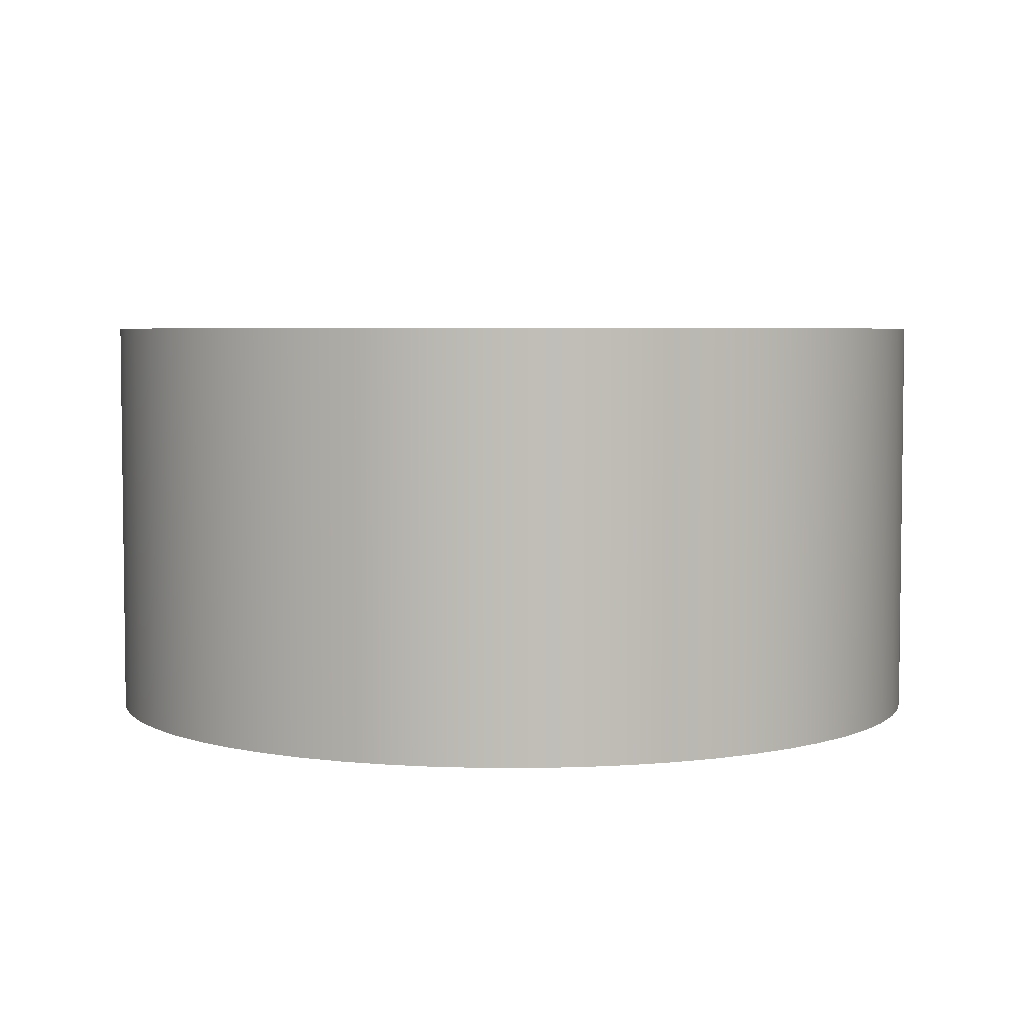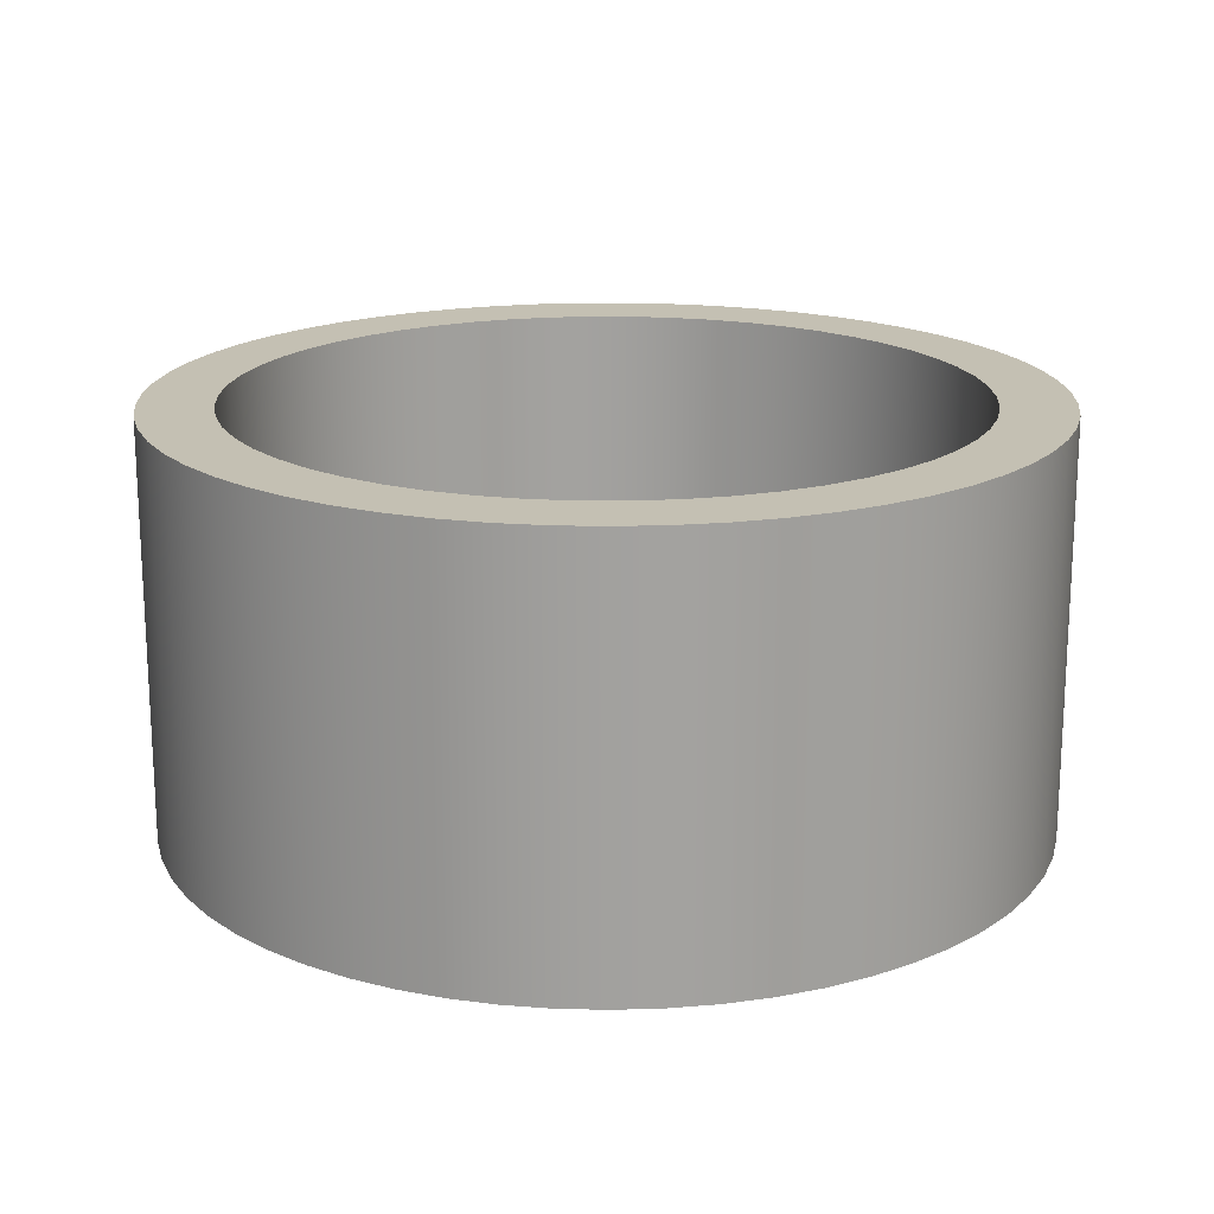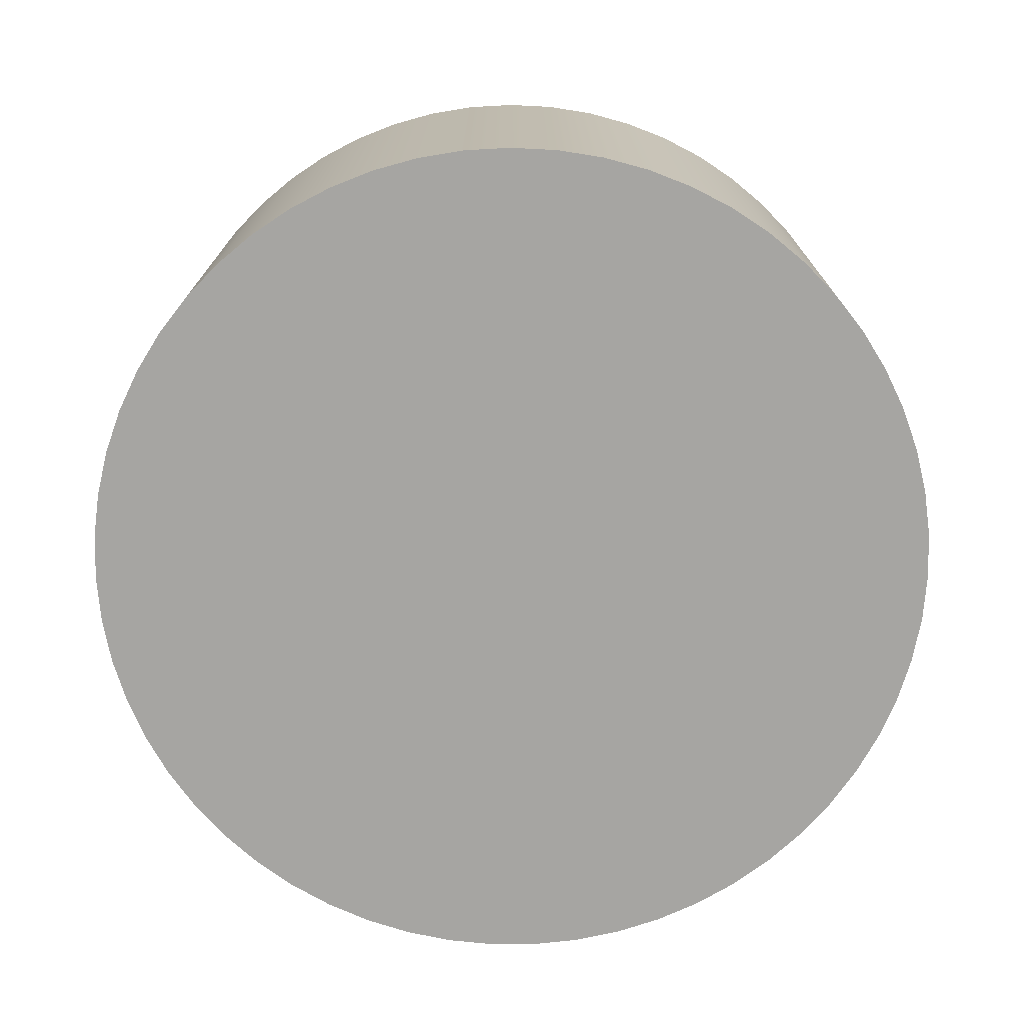
<metadata>
{"format":"obj","ext":"obj","renderer":"f3d","projection":"perspective","resolution":1024,"background":"white","views":[{"elev":4.7,"azim":41.7,"up":"+Y"},{"elev":18.0,"azim":80.5,"up":"+Y"},{"elev":-73.8,"azim":123.7,"up":"+Y"}]}
</metadata>
<code>
v 1.75 1 -2.143e-16
v 1.738 1 0.2032
v 1.703 1 0.4036
v 1.644 1 0.5985
v 1.564 1 0.7854
v 1.462 1 0.9616
v 1.341 1 1.125
v 1.201 1 1.273
v 1.045 1 1.404
v 0.875 1 1.516
v 0.6931 1 1.607
v 0.5019 1 1.676
v 0.3039 1 1.723
v 0.1018 1 1.747
v -0.1018 1 1.747
v -0.3039 1 1.723
v -0.5019 1 1.676
v -0.6931 1 1.607
v -0.875 1 1.516
v -1.045 1 1.404
v -1.201 1 1.273
v -1.341 1 1.125
v -1.462 1 0.9616
v -1.564 1 0.7854
v -1.644 1 0.5985
v -1.703 1 0.4036
v -1.738 1 0.2032
v -1.75 1 0
v -1.738 1 -0.2032
v -1.703 1 -0.4036
v -1.644 1 -0.5985
v -1.564 1 -0.7854
v -1.462 1 -0.9616
v -1.341 1 -1.125
v -1.201 1 -1.273
v -1.045 1 -1.404
v -0.875 1 -1.516
v -0.6931 1 -1.607
v -0.5019 1 -1.676
v -0.3039 1 -1.723
v -0.1018 1 -1.747
v 0.1018 1 -1.747
v 0.3039 1 -1.723
v 0.5019 1 -1.676
v 0.6931 1 -1.607
v 0.875 1 -1.516
v 1.045 1 -1.404
v 1.201 1 -1.273
v 1.341 1 -1.125
v 1.462 1 -0.9616
v 1.564 1 -0.7854
v 1.644 1 -0.5985
v 1.703 1 -0.4036
v 1.738 1 -0.2032
v 1.75 2 -2.143e-16
v 1.738 2 -0.2032
v 1.703 2 -0.4036
v 1.644 2 -0.5985
v 1.564 2 -0.7854
v 1.462 2 -0.9616
v 1.341 2 -1.125
v 1.201 2 -1.273
v 1.045 2 -1.404
v 0.875 2 -1.516
v 0.6931 2 -1.607
v 0.5019 2 -1.676
v 0.3039 2 -1.723
v 0.1018 2 -1.747
v -0.1018 2 -1.747
v -0.3039 2 -1.723
v -0.5019 2 -1.676
v -0.6931 2 -1.607
v -0.875 2 -1.516
v -1.045 2 -1.404
v -1.201 2 -1.273
v -1.341 2 -1.125
v -1.462 2 -0.9616
v -1.564 2 -0.7854
v -1.644 2 -0.5985
v -1.703 2 -0.4036
v -1.738 2 -0.2032
v -1.75 2 0
v -1.738 2 0.2032
v -1.703 2 0.4036
v -1.644 2 0.5985
v -1.564 2 0.7854
v -1.462 2 0.9616
v -1.341 2 1.125
v -1.201 2 1.273
v -1.045 2 1.404
v -0.875 2 1.516
v -0.6931 2 1.607
v -0.5019 2 1.676
v -0.3039 2 1.723
v -0.1018 2 1.747
v 0.1018 2 1.747
v 0.3039 2 1.723
v 0.5019 2 1.676
v 0.6931 2 1.607
v 0.875 2 1.516
v 1.045 2 1.404
v 1.201 2 1.273
v 1.341 2 1.125
v 1.462 2 0.9616
v 1.564 2 0.7854
v 1.644 2 0.5985
v 1.703 2 0.4036
v 1.738 2 0.2032
v 1.75 1 -2.143e-16
v 1.75 2 -2.143e-16
v 1.75 1 -2.143e-16
v 1.738 1 -0.2032
v 1.703 1 -0.4036
v 1.644 1 -0.5985
v 1.564 1 -0.7854
v 1.462 1 -0.9616
v 1.341 1 -1.125
v 1.201 1 -1.273
v 1.045 1 -1.404
v 0.875 1 -1.516
v 0.6931 1 -1.607
v 0.5019 1 -1.676
v 0.3039 1 -1.723
v 0.1018 1 -1.747
v -0.1018 1 -1.747
v -0.3039 1 -1.723
v -0.5019 1 -1.676
v -0.6931 1 -1.607
v -0.875 1 -1.516
v -1.045 1 -1.404
v -1.201 1 -1.273
v -1.341 1 -1.125
v -1.462 1 -0.9616
v -1.564 1 -0.7854
v -1.644 1 -0.5985
v -1.703 1 -0.4036
v -1.738 1 -0.2032
v -1.75 1 0
v -1.738 1 0.2032
v -1.703 1 0.4036
v -1.644 1 0.5985
v -1.564 1 0.7854
v -1.462 1 0.9616
v -1.341 1 1.125
v -1.201 1 1.273
v -1.045 1 1.404
v -0.875 1 1.516
v -0.6931 1 1.607
v -0.5019 1 1.676
v -0.3039 1 1.723
v -0.1018 1 1.747
v 0.1018 1 1.747
v 0.3039 1 1.723
v 0.5019 1 1.676
v 0.6931 1 1.607
v 0.875 1 1.516
v 1.045 1 1.404
v 1.201 1 1.273
v 1.341 1 1.125
v 1.462 1 0.9616
v 1.564 1 0.7854
v 1.644 1 0.5985
v 1.703 1 0.4036
v 1.738 1 0.2032
v -2.1 2 2.572e-16
v -2.088 2 -0.2232
v -2.053 2 -0.4439
v -1.994 2 -0.6596
v -1.912 2 -0.8677
v -1.809 2 -1.066
v -1.686 2 -1.252
v -1.543 2 -1.424
v -1.383 2 -1.58
v -1.207 2 -1.718
v -1.018 2 -1.837
v -0.8165 2 -1.935
v -0.6063 2 -2.011
v -0.3891 2 -2.064
v -0.1676 2 -2.093
v 0.0559 2 -2.099
v 0.2787 2 -2.081
v 0.4984 2 -2.04
v 0.7124 2 -1.975
v 0.9183 2 -1.889
v 1.114 2 -1.78
v 1.297 2 -1.652
v 1.465 2 -1.505
v 1.617 2 -1.34
v 1.75 2 -1.161
v 1.863 2 -0.9683
v 1.956 2 -0.7647
v 2.026 2 -0.5525
v 2.073 2 -0.334
v 2.097 2 -0.1118
v 2.097 2 0.1118
v 2.073 2 0.334
v 2.026 2 0.5525
v 1.956 2 0.7647
v 1.863 2 0.9683
v 1.75 2 1.161
v 1.617 2 1.34
v 1.465 2 1.505
v 1.297 2 1.652
v 1.114 2 1.78
v 0.9183 2 1.889
v 0.7124 2 1.975
v 0.4984 2 2.04
v 0.2787 2 2.081
v 0.0559 2 2.099
v -0.1676 2 2.093
v -0.3891 2 2.064
v -0.6063 2 2.011
v -0.8165 2 1.935
v -1.018 2 1.837
v -1.207 2 1.718
v -1.383 2 1.58
v -1.543 2 1.424
v -1.686 2 1.252
v -1.809 2 1.066
v -1.912 2 0.8677
v -1.994 2 0.6596
v -2.053 2 0.4439
v -2.088 2 0.2232
v -2.1 0 2.572e-16
v -2.088 0 0.2232
v -2.053 0 0.4439
v -1.994 0 0.6596
v -1.912 0 0.8677
v -1.809 0 1.066
v -1.686 0 1.252
v -1.543 0 1.424
v -1.383 0 1.58
v -1.207 0 1.718
v -1.018 0 1.837
v -0.8165 0 1.935
v -0.6063 0 2.011
v -0.3891 0 2.064
v -0.1676 0 2.093
v 0.0559 0 2.099
v 0.2787 0 2.081
v 0.4984 0 2.04
v 0.7124 0 1.975
v 0.9183 0 1.889
v 1.114 0 1.78
v 1.297 0 1.652
v 1.465 0 1.505
v 1.617 0 1.34
v 1.75 0 1.161
v 1.863 0 0.9683
v 1.956 0 0.7647
v 2.026 0 0.5525
v 2.073 0 0.334
v 2.097 0 0.1118
v 2.097 0 -0.1118
v 2.073 0 -0.334
v 2.026 0 -0.5525
v 1.956 0 -0.7647
v 1.863 0 -0.9683
v 1.75 0 -1.161
v 1.617 0 -1.34
v 1.465 0 -1.505
v 1.297 0 -1.652
v 1.114 0 -1.78
v 0.9183 0 -1.889
v 0.7124 0 -1.975
v 0.4984 0 -2.04
v 0.2787 0 -2.081
v 0.0559 0 -2.099
v -0.1676 0 -2.093
v -0.3891 0 -2.064
v -0.6063 0 -2.011
v -0.8165 0 -1.935
v -1.018 0 -1.837
v -1.207 0 -1.718
v -1.383 0 -1.58
v -1.543 0 -1.424
v -1.686 0 -1.252
v -1.809 0 -1.066
v -1.912 0 -0.8677
v -1.994 0 -0.6596
v -2.053 0 -0.4439
v -2.088 0 -0.2232
v -2.1 0 2.572e-16
v -2.1 2 2.572e-16
v 1.75 2 -2.143e-16
v 1.738 2 0.2032
v 1.703 2 0.4036
v 1.644 2 0.5985
v 1.564 2 0.7854
v 1.462 2 0.9616
v 1.341 2 1.125
v 1.201 2 1.273
v 1.045 2 1.404
v 0.875 2 1.516
v 0.6931 2 1.607
v 0.5019 2 1.676
v 0.3039 2 1.723
v 0.1018 2 1.747
v -0.1018 2 1.747
v -0.3039 2 1.723
v -0.5019 2 1.676
v -0.6931 2 1.607
v -0.875 2 1.516
v -1.045 2 1.404
v -1.201 2 1.273
v -1.341 2 1.125
v -1.462 2 0.9616
v -1.564 2 0.7854
v -1.644 2 0.5985
v -1.703 2 0.4036
v -1.738 2 0.2032
v -1.75 2 0
v -1.738 2 -0.2032
v -1.703 2 -0.4036
v -1.644 2 -0.5985
v -1.564 2 -0.7854
v -1.462 2 -0.9616
v -1.341 2 -1.125
v -1.201 2 -1.273
v -1.045 2 -1.404
v -0.875 2 -1.516
v -0.6931 2 -1.607
v -0.5019 2 -1.676
v -0.3039 2 -1.723
v -0.1018 2 -1.747
v 0.1018 2 -1.747
v 0.3039 2 -1.723
v 0.5019 2 -1.676
v 0.6931 2 -1.607
v 0.875 2 -1.516
v 1.045 2 -1.404
v 1.201 2 -1.273
v 1.341 2 -1.125
v 1.462 2 -0.9616
v 1.564 2 -0.7854
v 1.644 2 -0.5985
v 1.703 2 -0.4036
v 1.738 2 -0.2032
v -2.1 2 2.572e-16
v -2.088 2 0.2232
v -2.053 2 0.4439
v -1.994 2 0.6596
v -1.912 2 0.8677
v -1.809 2 1.066
v -1.686 2 1.252
v -1.543 2 1.424
v -1.383 2 1.58
v -1.207 2 1.718
v -1.018 2 1.837
v -0.8165 2 1.935
v -0.6063 2 2.011
v -0.3891 2 2.064
v -0.1676 2 2.093
v 0.0559 2 2.099
v 0.2787 2 2.081
v 0.4984 2 2.04
v 0.7124 2 1.975
v 0.9183 2 1.889
v 1.114 2 1.78
v 1.297 2 1.652
v 1.465 2 1.505
v 1.617 2 1.34
v 1.75 2 1.161
v 1.863 2 0.9683
v 1.956 2 0.7647
v 2.026 2 0.5525
v 2.073 2 0.334
v 2.097 2 0.1118
v 2.097 2 -0.1118
v 2.073 2 -0.334
v 2.026 2 -0.5525
v 1.956 2 -0.7647
v 1.863 2 -0.9683
v 1.75 2 -1.161
v 1.617 2 -1.34
v 1.465 2 -1.505
v 1.297 2 -1.652
v 1.114 2 -1.78
v 0.9183 2 -1.889
v 0.7124 2 -1.975
v 0.4984 2 -2.04
v 0.2787 2 -2.081
v 0.0559 2 -2.099
v -0.1676 2 -2.093
v -0.3891 2 -2.064
v -0.6063 2 -2.011
v -0.8165 2 -1.935
v -1.018 2 -1.837
v -1.207 2 -1.718
v -1.383 2 -1.58
v -1.543 2 -1.424
v -1.686 2 -1.252
v -1.809 2 -1.066
v -1.912 2 -0.8677
v -1.994 2 -0.6596
v -2.053 2 -0.4439
v -2.088 2 -0.2232
v -2.1 0 2.572e-16
v -2.088 0 -0.2232
v -2.053 0 -0.4439
v -1.994 0 -0.6596
v -1.912 0 -0.8677
v -1.809 0 -1.066
v -1.686 0 -1.252
v -1.543 0 -1.424
v -1.383 0 -1.58
v -1.207 0 -1.718
v -1.018 0 -1.837
v -0.8165 0 -1.935
v -0.6063 0 -2.011
v -0.3891 0 -2.064
v -0.1676 0 -2.093
v 0.0559 0 -2.099
v 0.2787 0 -2.081
v 0.4984 0 -2.04
v 0.7124 0 -1.975
v 0.9183 0 -1.889
v 1.114 0 -1.78
v 1.297 0 -1.652
v 1.465 0 -1.505
v 1.617 0 -1.34
v 1.75 0 -1.161
v 1.863 0 -0.9683
v 1.956 0 -0.7647
v 2.026 0 -0.5525
v 2.073 0 -0.334
v 2.097 0 -0.1118
v 2.097 0 0.1118
v 2.073 0 0.334
v 2.026 0 0.5525
v 1.956 0 0.7647
v 1.863 0 0.9683
v 1.75 0 1.161
v 1.617 0 1.34
v 1.465 0 1.505
v 1.297 0 1.652
v 1.114 0 1.78
v 0.9183 0 1.889
v 0.7124 0 1.975
v 0.4984 0 2.04
v 0.2787 0 2.081
v 0.0559 0 2.099
v -0.1676 0 2.093
v -0.3891 0 2.064
v -0.6063 0 2.011
v -0.8165 0 1.935
v -1.018 0 1.837
v -1.207 0 1.718
v -1.383 0 1.58
v -1.543 0 1.424
v -1.686 0 1.252
v -1.809 0 1.066
v -1.912 0 0.8677
v -1.994 0 0.6596
v -2.053 0 0.4439
v -2.088 0 0.2232
g e274796e-e2b0-11ea-9fcf-54bf646e7e1f
f 2 108 1
f 1 108 110
f 109 55 54
f 54 55 56
f 54 56 53
f 53 56 57
f 53 57 52
f 52 57 58
f 52 58 51
f 51 58 59
f 51 59 50
f 50 59 60
f 50 60 49
f 49 60 61
f 49 61 48
f 48 61 62
f 48 62 47
f 47 62 63
f 47 63 46
f 46 63 64
f 46 64 45
f 45 64 65
f 45 65 44
f 44 65 66
f 44 66 43
f 43 66 67
f 43 67 42
f 42 67 68
f 42 68 41
f 41 68 69
f 41 69 40
f 40 69 70
f 40 70 39
f 39 70 71
f 39 71 38
f 38 71 72
f 38 72 37
f 37 72 73
f 37 73 36
f 36 73 74
f 36 74 35
f 35 74 75
f 35 75 34
f 34 75 76
f 34 76 33
f 33 76 77
f 33 77 32
f 32 77 78
f 32 78 31
f 31 78 79
f 31 79 30
f 30 79 80
f 30 80 29
f 29 80 81
f 29 81 28
f 28 81 82
f 28 82 27
f 27 82 83
f 27 83 26
f 26 83 84
f 26 84 25
f 25 84 85
f 25 85 24
f 24 85 86
f 24 86 23
f 23 86 87
f 23 87 22
f 22 87 88
f 22 88 21
f 21 88 89
f 21 89 20
f 20 89 90
f 20 90 19
f 19 90 91
f 19 91 18
f 18 91 92
f 18 92 17
f 17 92 93
f 17 93 16
f 16 93 94
f 16 94 15
f 15 94 95
f 15 95 14
f 14 95 96
f 14 96 13
f 13 96 97
f 13 97 12
f 12 97 98
f 12 98 11
f 11 98 99
f 11 99 10
f 10 99 100
f 10 100 9
f 9 100 101
f 9 101 8
f 8 101 102
f 8 102 7
f 7 102 103
f 7 103 6
f 6 103 104
f 6 104 5
f 5 104 105
f 5 105 4
f 4 105 106
f 4 106 3
f 3 106 107
f 3 107 2
f 2 107 108
g e275ffec-e2b0-11ea-959b-54bf646e7e1f
f 112 137 111
f 111 137 138
f 111 138 164
f 164 138 139
f 164 139 163
f 163 139 140
f 163 140 162
f 162 140 141
f 162 141 161
f 161 141 142
f 161 142 160
f 160 142 143
f 160 143 159
f 159 143 144
f 159 144 158
f 158 144 145
f 158 145 157
f 157 145 146
f 157 146 156
f 156 146 147
f 156 147 155
f 155 147 148
f 155 148 154
f 154 148 149
f 154 149 153
f 153 149 150
f 153 150 152
f 152 150 151
f 137 112 136
f 136 112 113
f 136 113 135
f 135 113 114
f 135 114 134
f 134 114 115
f 134 115 133
f 133 115 116
f 133 116 132
f 132 116 117
f 132 117 131
f 131 117 118
f 131 118 130
f 130 118 119
f 130 119 129
f 129 119 120
f 129 120 128
f 128 120 121
f 128 121 127
f 127 121 122
f 127 122 126
f 126 122 123
f 126 123 125
f 125 123 124
g e22d8b8c-e2b0-11ea-8b13-54bf646e7e1f
f 166 282 165
f 165 282 283
f 284 224 223
f 223 224 225
f 223 225 222
f 222 225 226
f 222 226 221
f 221 226 227
f 221 227 220
f 220 227 228
f 220 228 219
f 219 228 229
f 219 229 218
f 218 229 230
f 218 230 217
f 217 230 231
f 217 231 216
f 216 231 232
f 216 232 215
f 215 232 233
f 215 233 214
f 214 233 234
f 214 234 213
f 213 234 235
f 213 235 212
f 212 235 236
f 212 236 211
f 211 236 237
f 211 237 210
f 210 237 238
f 210 238 209
f 209 238 239
f 209 239 208
f 208 239 240
f 208 240 207
f 207 240 241
f 207 241 206
f 206 241 242
f 206 242 205
f 205 242 243
f 205 243 204
f 204 243 244
f 204 244 203
f 203 244 245
f 203 245 202
f 202 245 246
f 202 246 201
f 201 246 247
f 201 247 200
f 200 247 248
f 200 248 199
f 199 248 249
f 199 249 198
f 198 249 250
f 198 250 197
f 197 250 251
f 197 251 196
f 196 251 252
f 196 252 195
f 195 252 253
f 195 253 194
f 194 253 254
f 194 254 193
f 193 254 255
f 193 255 192
f 192 255 256
f 192 256 191
f 191 256 257
f 191 257 190
f 190 257 258
f 190 258 189
f 189 258 259
f 189 259 188
f 188 259 260
f 188 260 187
f 187 260 261
f 187 261 186
f 186 261 262
f 186 262 185
f 185 262 263
f 185 263 184
f 184 263 264
f 184 264 183
f 183 264 265
f 183 265 182
f 182 265 266
f 182 266 181
f 181 266 267
f 181 267 180
f 180 267 268
f 180 268 179
f 179 268 269
f 179 269 178
f 178 269 270
f 178 270 177
f 177 270 271
f 177 271 176
f 176 271 272
f 176 272 175
f 175 272 273
f 175 273 174
f 174 273 274
f 174 274 173
f 173 274 275
f 173 275 172
f 172 275 276
f 172 276 171
f 171 276 277
f 171 277 170
f 170 277 278
f 170 278 169
f 169 278 279
f 169 279 168
f 168 279 280
f 168 280 167
f 167 280 281
f 167 281 166
f 166 281 282
g e22f1212-e2b0-11ea-8b4f-54bf646e7e1f
f 286 368 285
f 285 368 369
f 285 369 338
f 338 369 370
f 338 370 337
f 337 370 371
f 337 371 336
f 336 371 372
f 336 372 335
f 335 372 373
f 335 373 334
f 334 373 374
f 334 374 375
f 368 286 367
f 367 286 287
f 367 287 366
f 366 287 288
f 366 288 365
f 365 288 289
f 365 289 364
f 364 289 290
f 364 290 363
f 363 290 362
f 362 290 291
f 362 291 361
f 361 291 292
f 361 292 360
f 360 292 293
f 360 293 359
f 359 293 294
f 359 294 358
f 358 294 295
f 358 295 357
f 357 295 296
f 357 296 356
f 356 296 297
f 356 297 355
f 355 297 298
f 355 298 354
f 354 298 299
f 354 299 353
f 353 299 300
f 353 300 352
f 352 300 301
f 352 301 351
f 351 301 350
f 350 301 302
f 350 302 349
f 349 302 303
f 349 303 348
f 348 303 304
f 348 304 347
f 347 304 305
f 347 305 346
f 346 305 306
f 346 306 345
f 345 306 307
f 345 307 344
f 344 307 308
f 344 308 343
f 343 308 309
f 343 309 342
f 342 309 310
f 342 310 341
f 341 310 311
f 341 311 340
f 340 311 312
f 340 312 339
f 339 312 397
f 397 312 313
f 397 313 396
f 396 313 314
f 396 314 395
f 395 314 315
f 395 315 394
f 394 315 316
f 394 316 393
f 393 316 317
f 393 317 392
f 392 317 318
f 392 318 391
f 391 318 319
f 391 319 390
f 390 319 320
f 390 320 389
f 389 320 321
f 389 321 388
f 388 321 322
f 388 322 387
f 387 322 323
f 387 323 386
f 386 323 385
f 385 323 324
f 385 324 384
f 384 324 325
f 384 325 383
f 383 325 326
f 383 326 382
f 382 326 327
f 382 327 381
f 381 327 328
f 381 328 380
f 380 328 329
f 380 329 379
f 379 329 330
f 379 330 378
f 378 330 331
f 378 331 377
f 377 331 332
f 377 332 376
f 376 332 333
f 376 333 375
f 375 333 334
g e230e6a4-e2b0-11ea-9d4d-54bf646e7e1f
f 398 399 456
f 456 399 400
f 456 400 401
f 401 402 456
f 456 402 403
f 456 403 404
f 404 405 456
f 456 405 406
f 456 406 407
f 407 408 456
f 456 408 409
f 456 409 410
f 410 411 456
f 456 411 412
f 456 412 413
f 413 414 456
f 456 414 415
f 456 415 416
f 416 417 456
f 456 417 418
f 456 418 419
f 419 420 456
f 456 420 421
f 456 421 422
f 422 423 456
f 456 423 424
f 456 424 425
f 425 426 456
f 456 426 427
f 456 427 428
f 428 429 456
f 456 429 455
f 455 429 430
f 455 430 454
f 454 430 431
f 454 431 453
f 453 431 432
f 453 432 452
f 452 432 433
f 452 433 451
f 451 433 434
f 451 434 450
f 450 434 435
f 450 435 449
f 449 435 436
f 449 436 448
f 448 436 437
f 448 437 447
f 447 437 438
f 447 438 446
f 446 438 439
f 446 439 445
f 445 439 440
f 445 440 444
f 444 440 441
f 444 441 443
f 443 441 442

</code>
